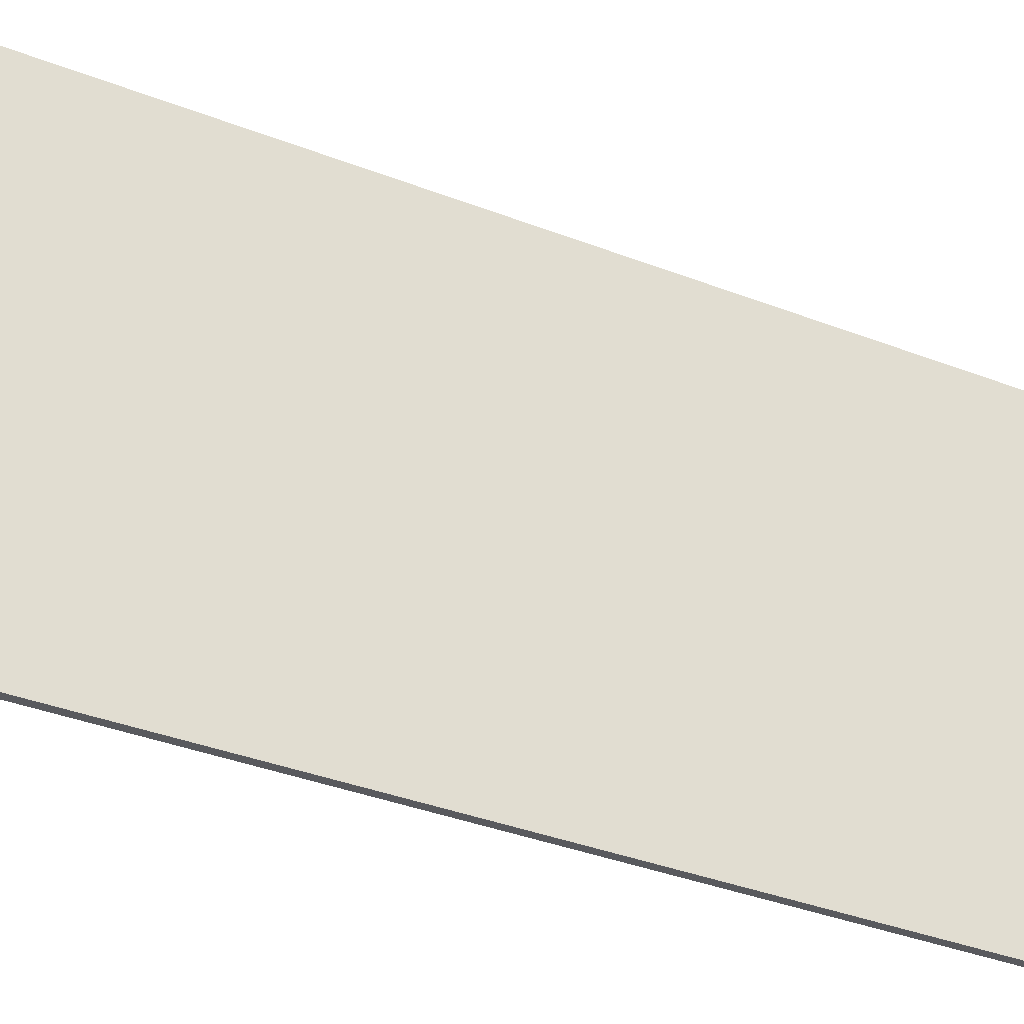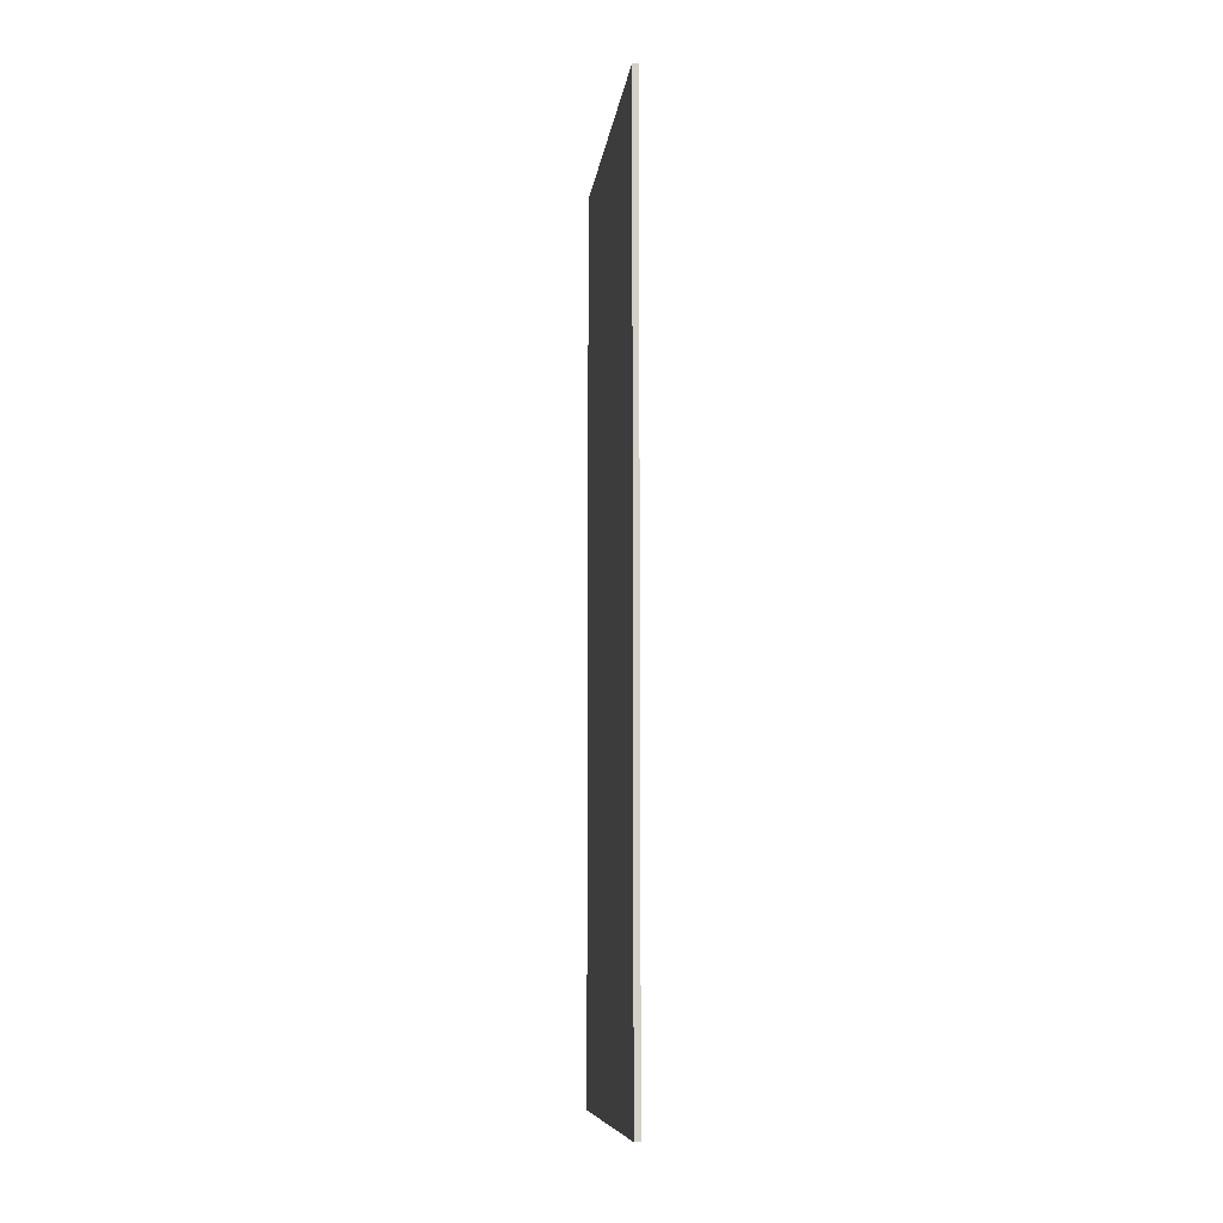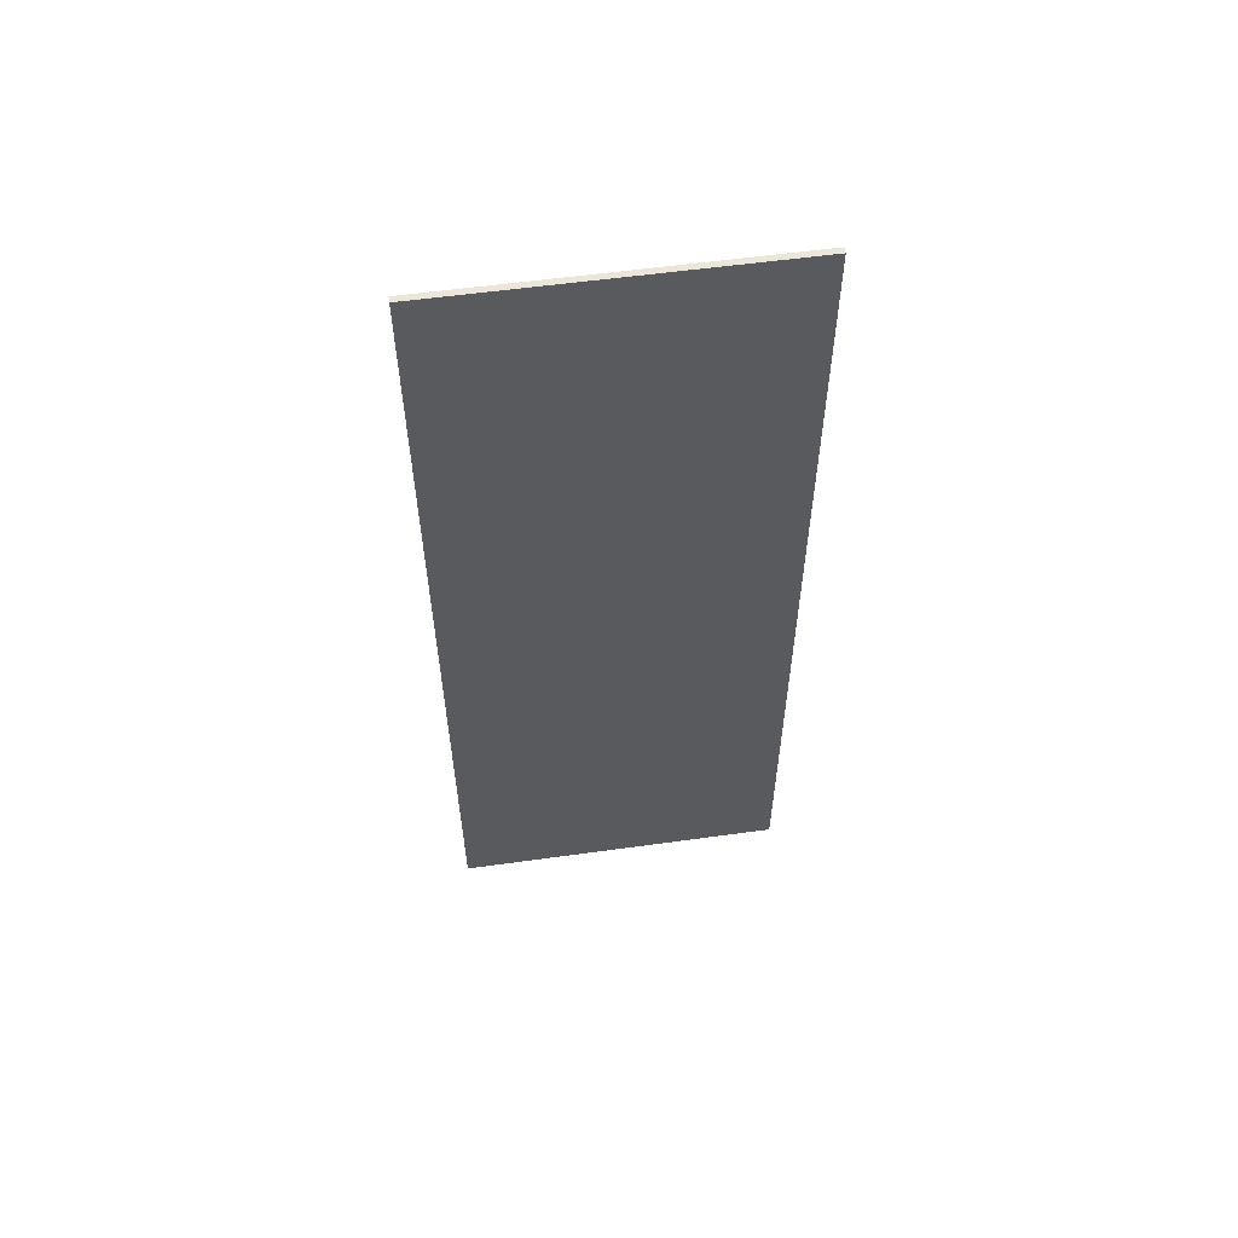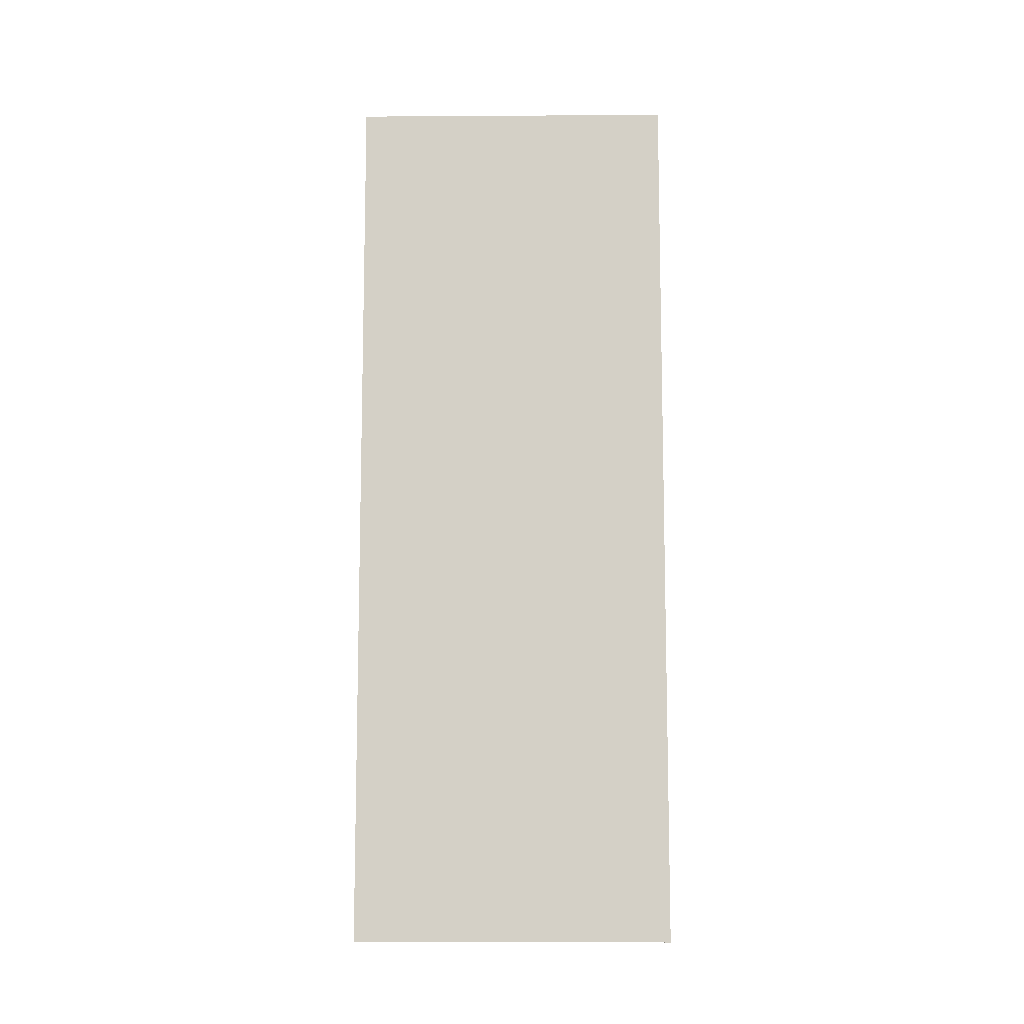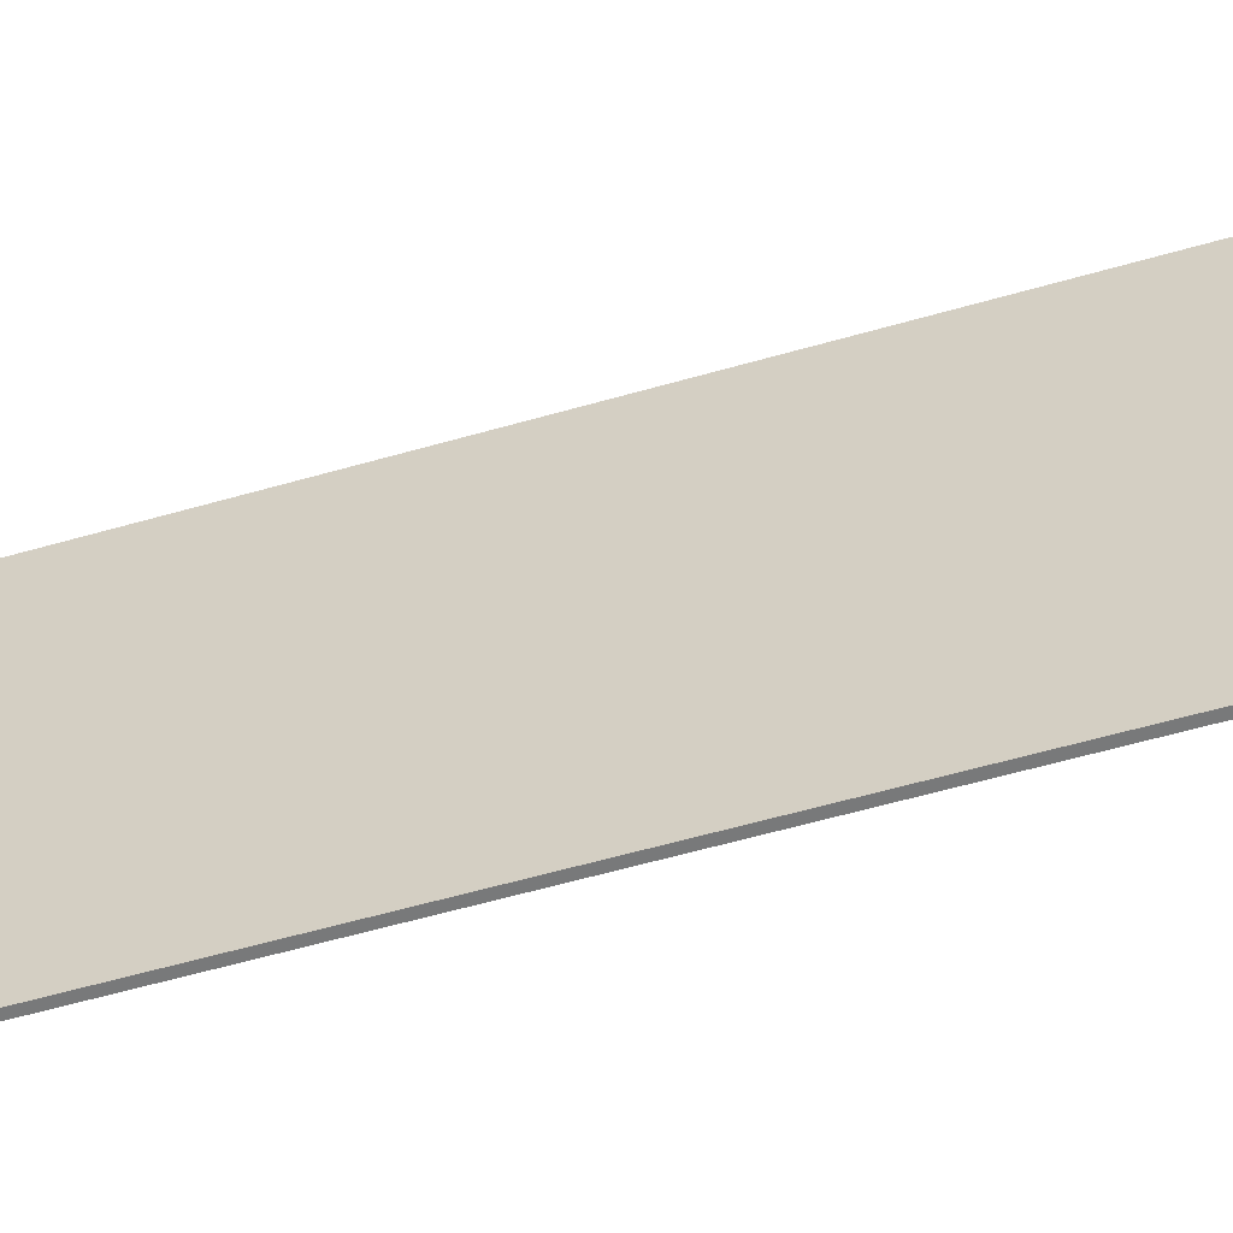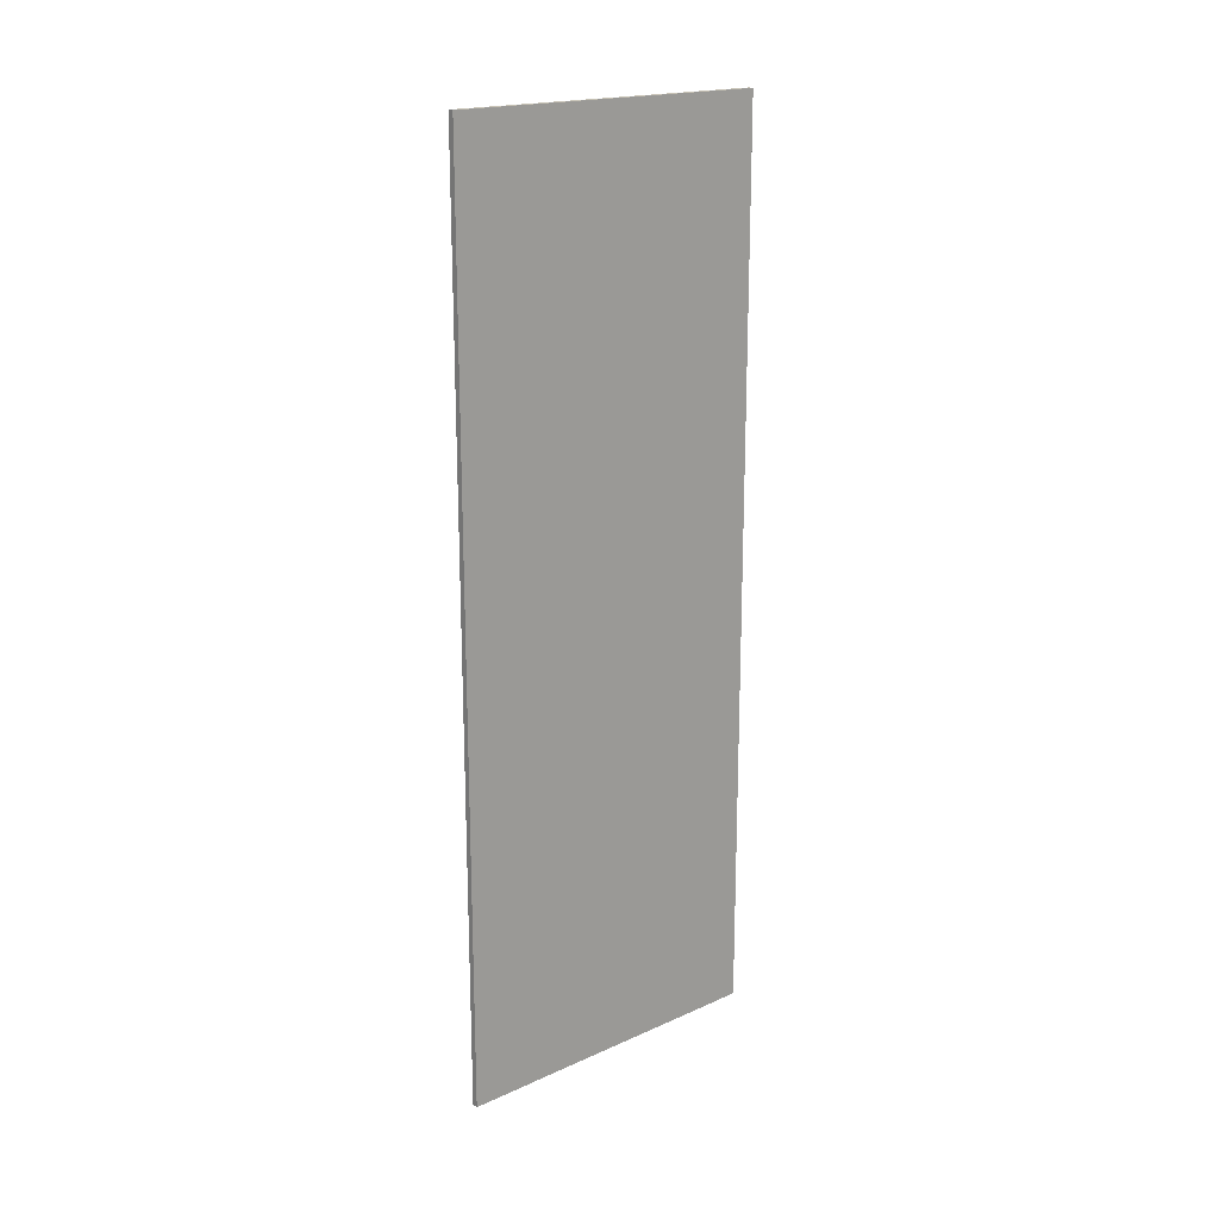
<metadata>
{"format":"obj","ext":"obj","renderer":"f3d","projection":"perspective","resolution":1024,"background":"white","views":[{"elev":-31.4,"azim":-120.0,"up":"+Y"},{"elev":-9.3,"azim":-7.2,"up":"+Z"},{"elev":57.2,"azim":81.8,"up":"+Z"},{"elev":-10.0,"azim":90.9,"up":"+Z"},{"elev":-57.7,"azim":-73.3,"up":"+Y"},{"elev":18.9,"azim":-130.2,"up":"+Z"}]}
</metadata>
<code>
o model_4
v 556.1 381.1 -552.1
v 556.1 381.1 340.9
v 556.1 57.48 -552.1
v 556.1 57.48 340.9
v 550.3 57.48 340.9
v 550.3 381.1 340.9
v 550.3 57.48 -552.1
v 550.3 381.1 -552.1
v 556.1 57.48 -552.1
v 550.3 57.48 -552.1
v 556.1 381.1 -552.1
v 550.3 381.1 -552.1
v 556.1 57.48 340.9
v 550.3 57.48 340.9
v 556.1 57.48 -552.1
v 550.3 57.48 -552.1
v 556.1 381.1 -552.1
v 550.3 381.1 -552.1
v 556.1 381.1 340.9
v 550.3 381.1 340.9
v 556.1 381.1 340.9
v 550.3 381.1 340.9
v 556.1 57.48 340.9
v 550.3 57.48 340.9
f 1 2 3
f 2 4 3
f 3 4 4
f 4 5 4
f 4 5 5
f 5 6 5
f 5 6 7
f 6 8 7
f 7 8 8
f 8 9 8
f 8 9 9
f 9 10 9
f 9 10 11
f 10 12 11
f 11 12 12
f 12 13 12
f 12 13 13
f 13 14 13
f 13 14 15
f 14 16 15
f 15 16 16
f 16 17 16
f 16 17 17
f 17 18 17
f 17 18 19
f 18 20 19
f 19 20 20
f 20 21 20
f 20 21 21
f 21 22 21
f 21 22 23
f 22 24 23

</code>
